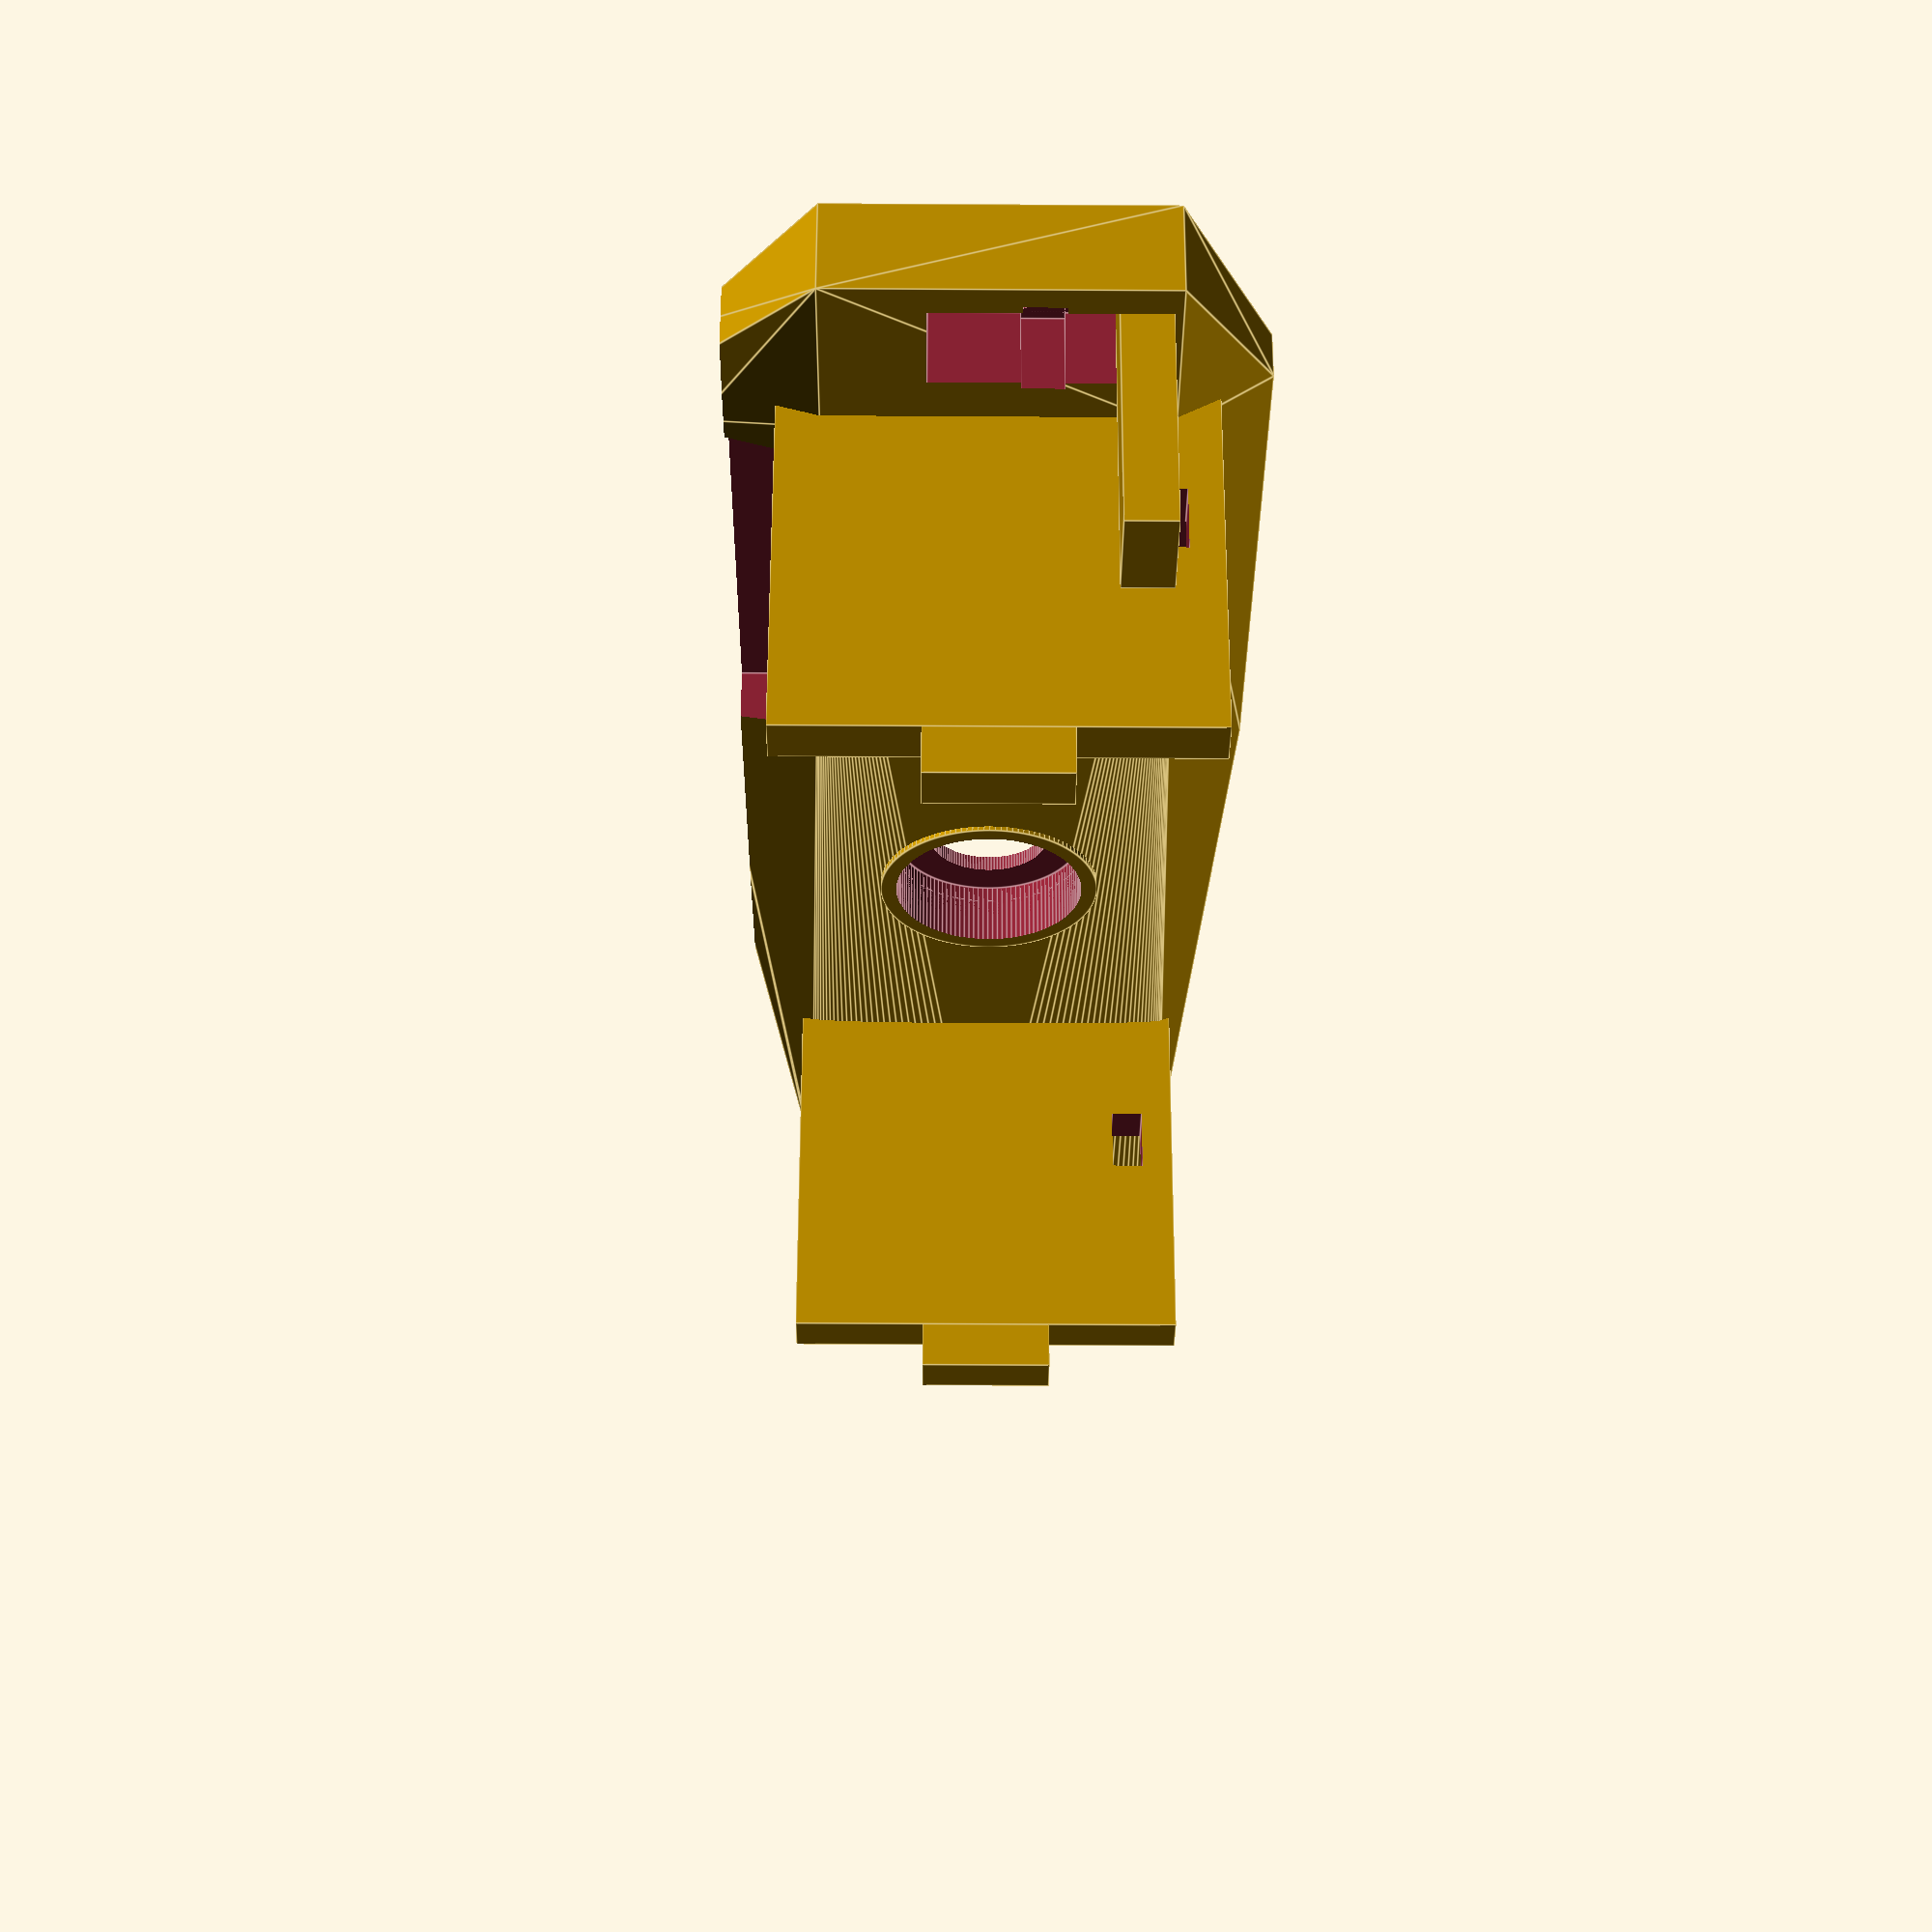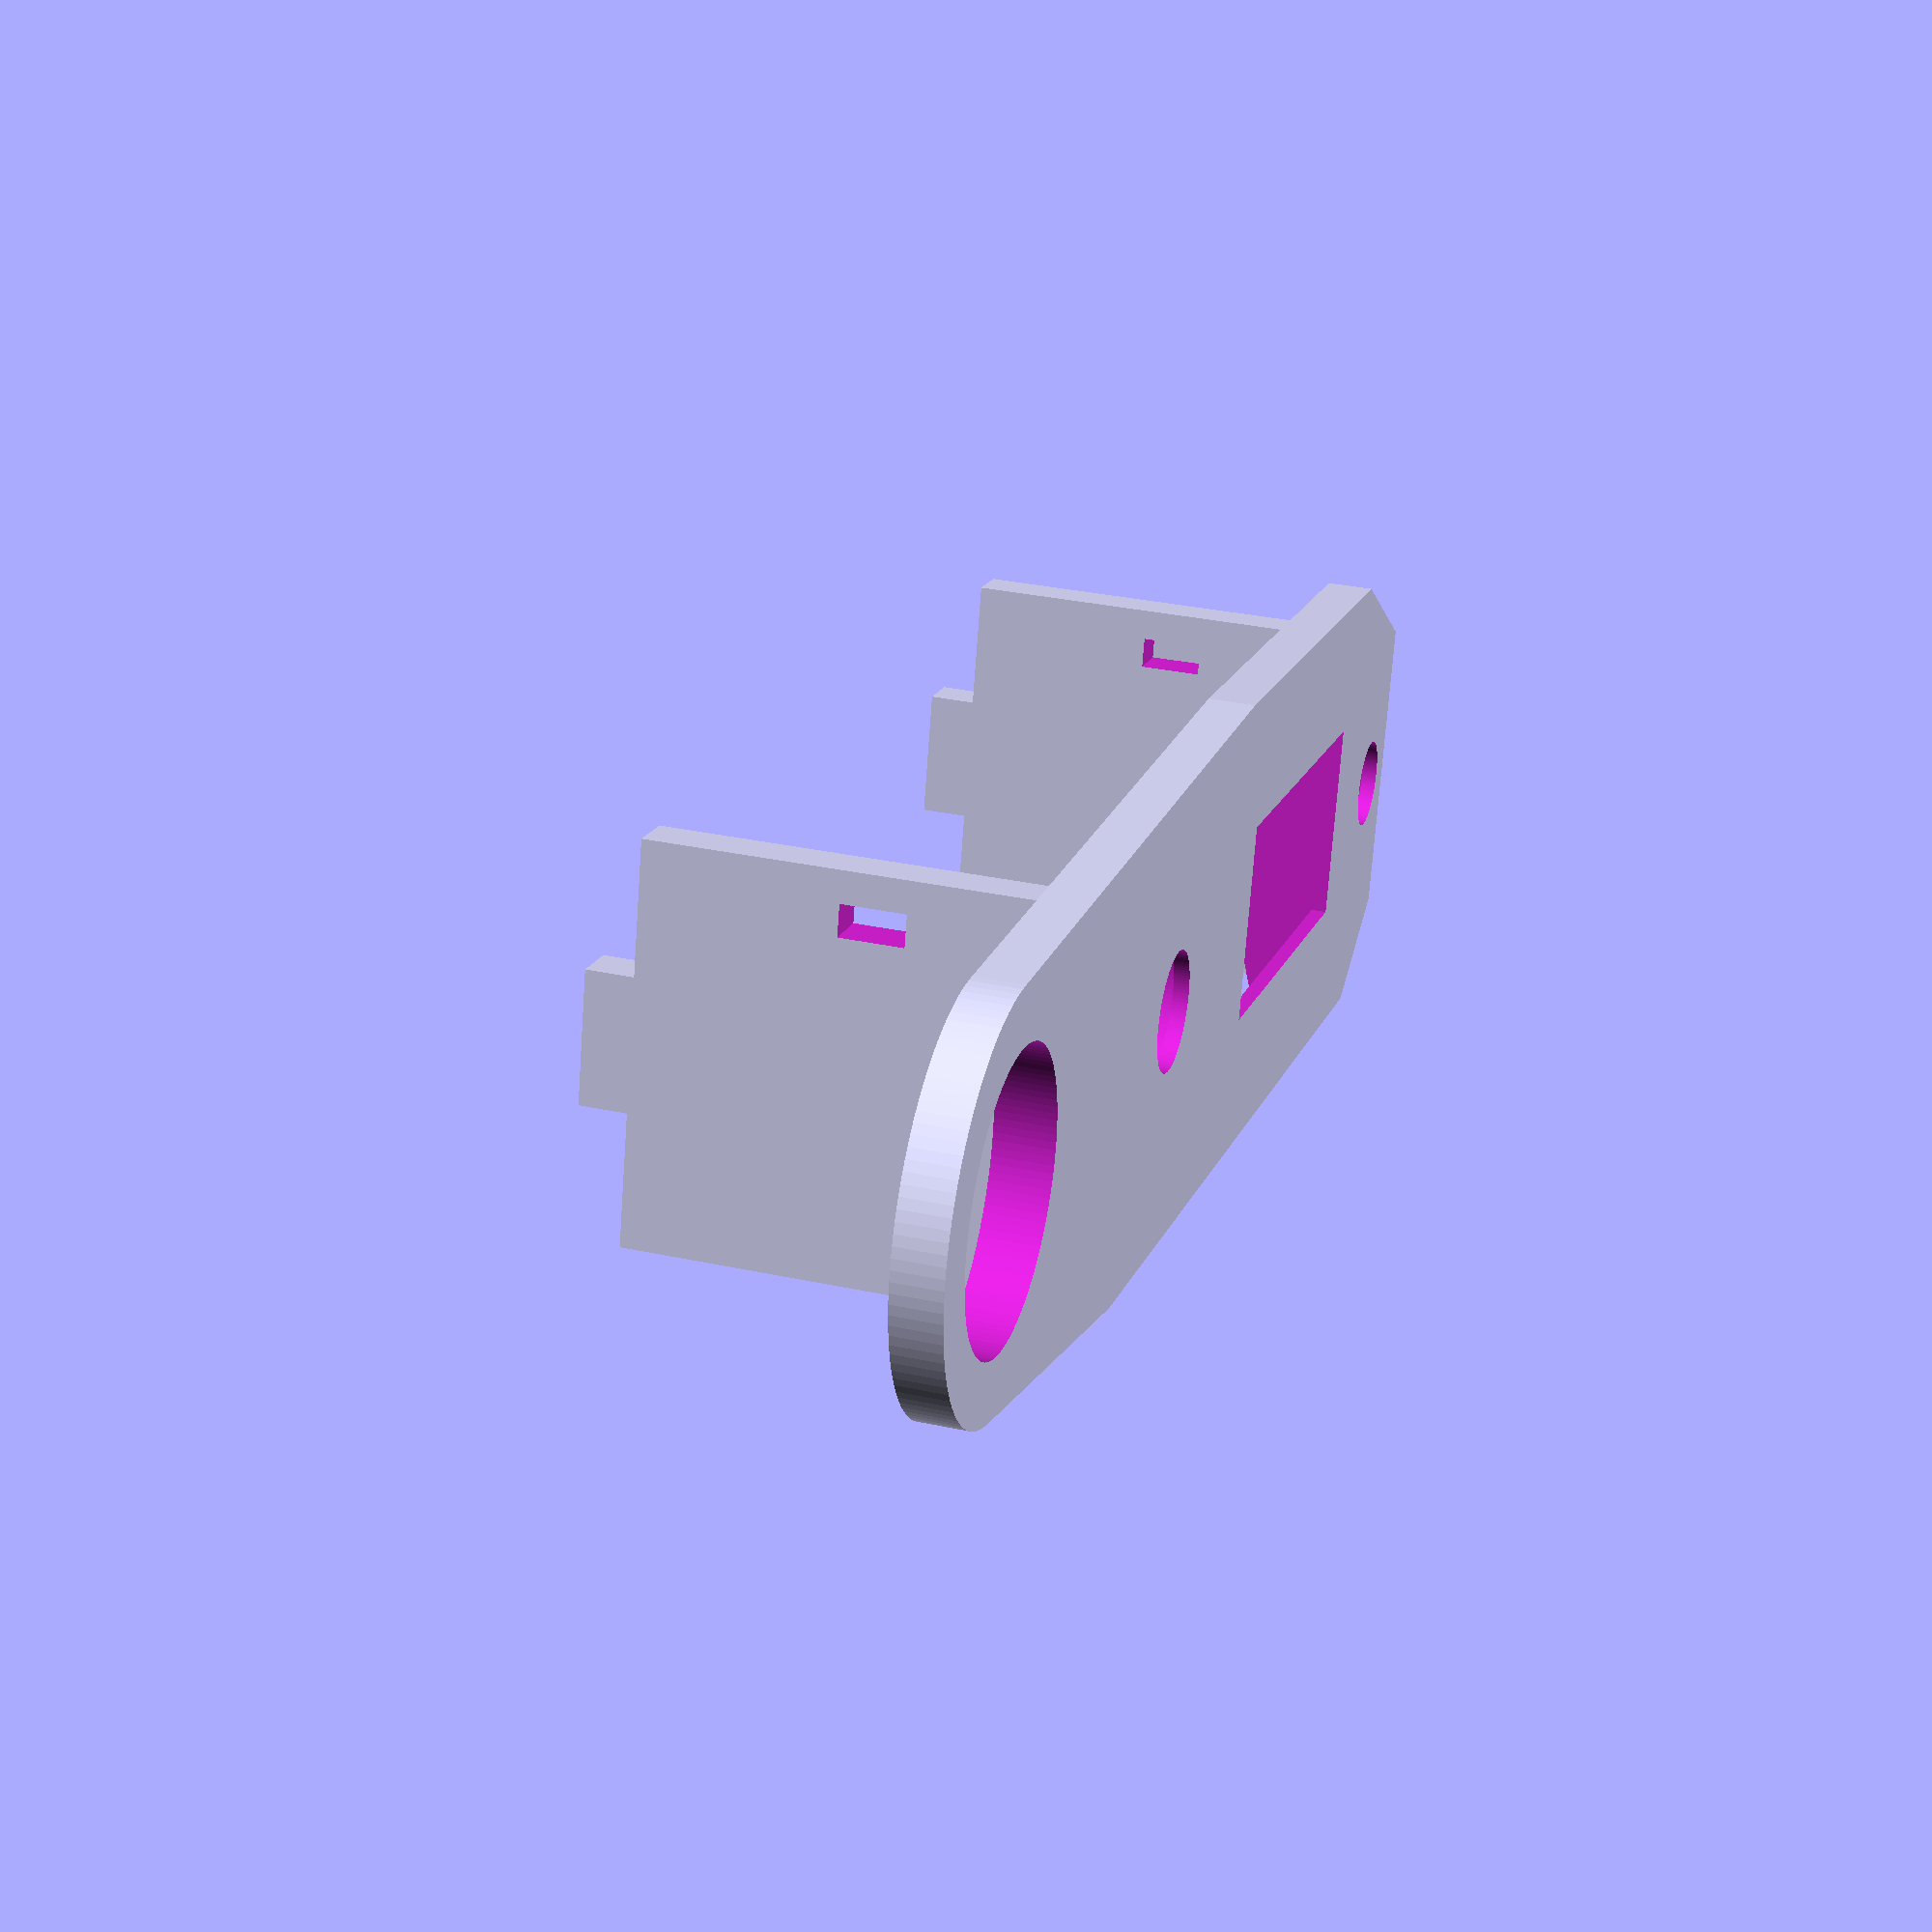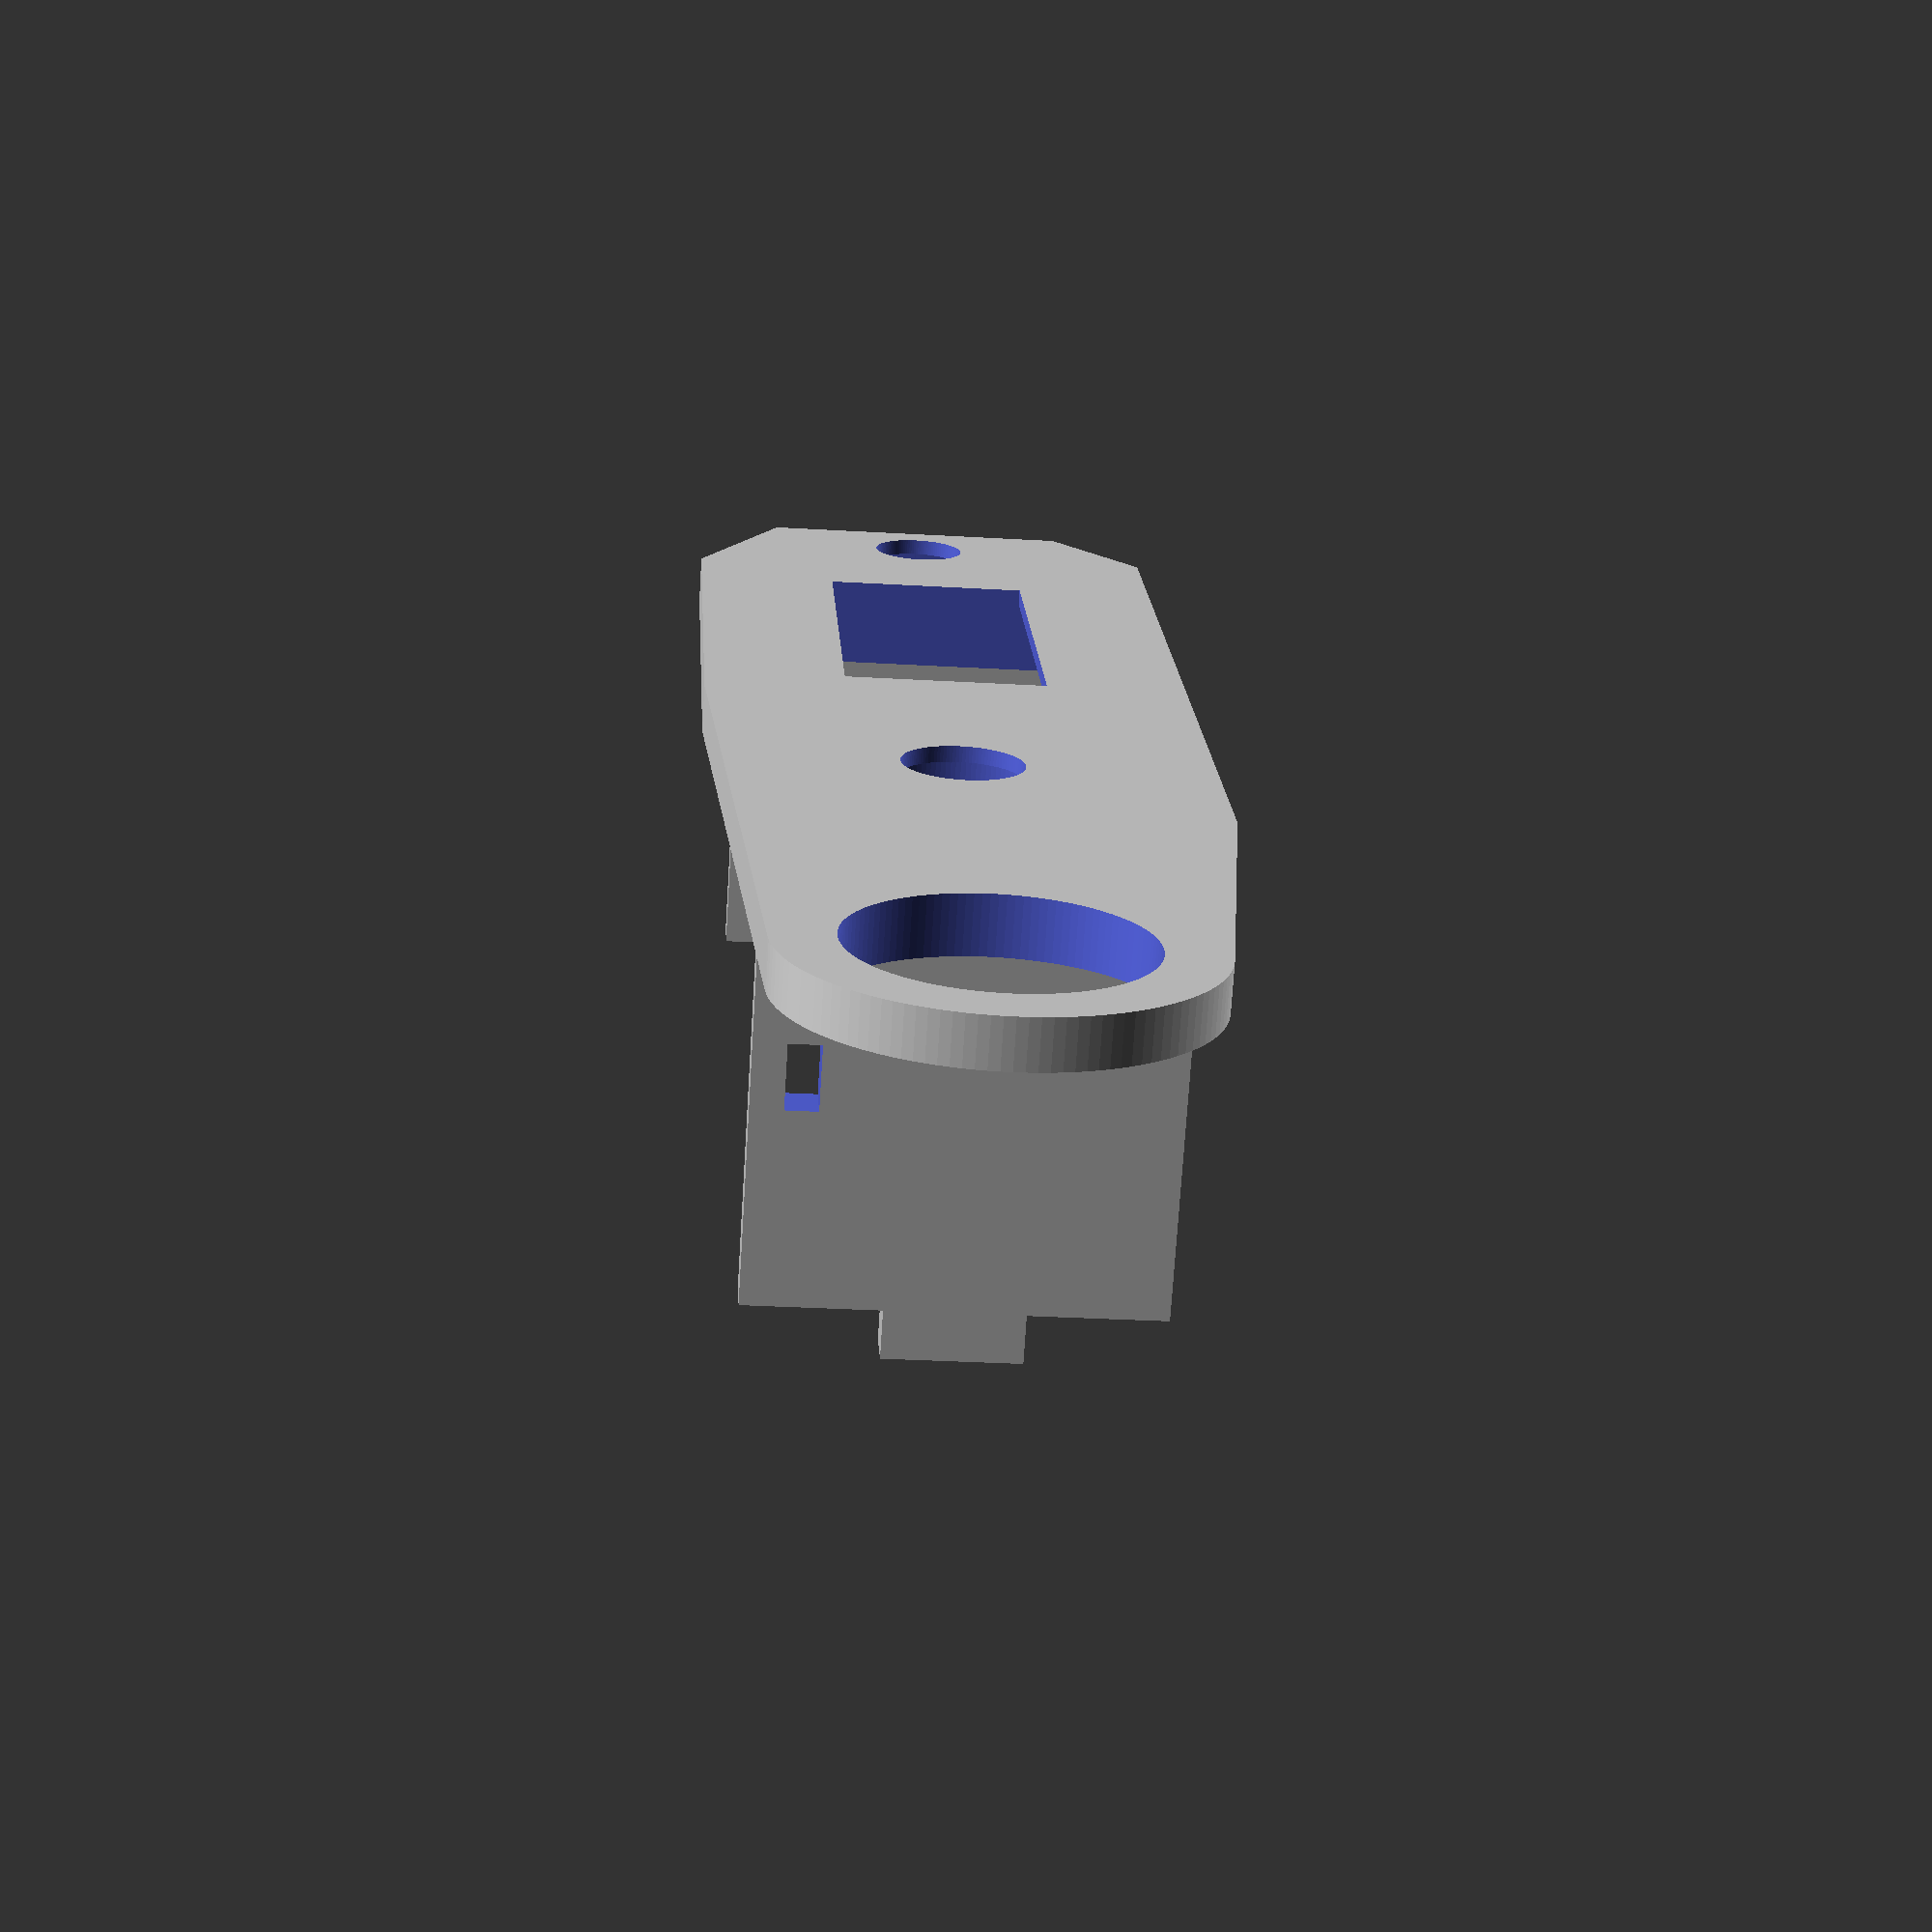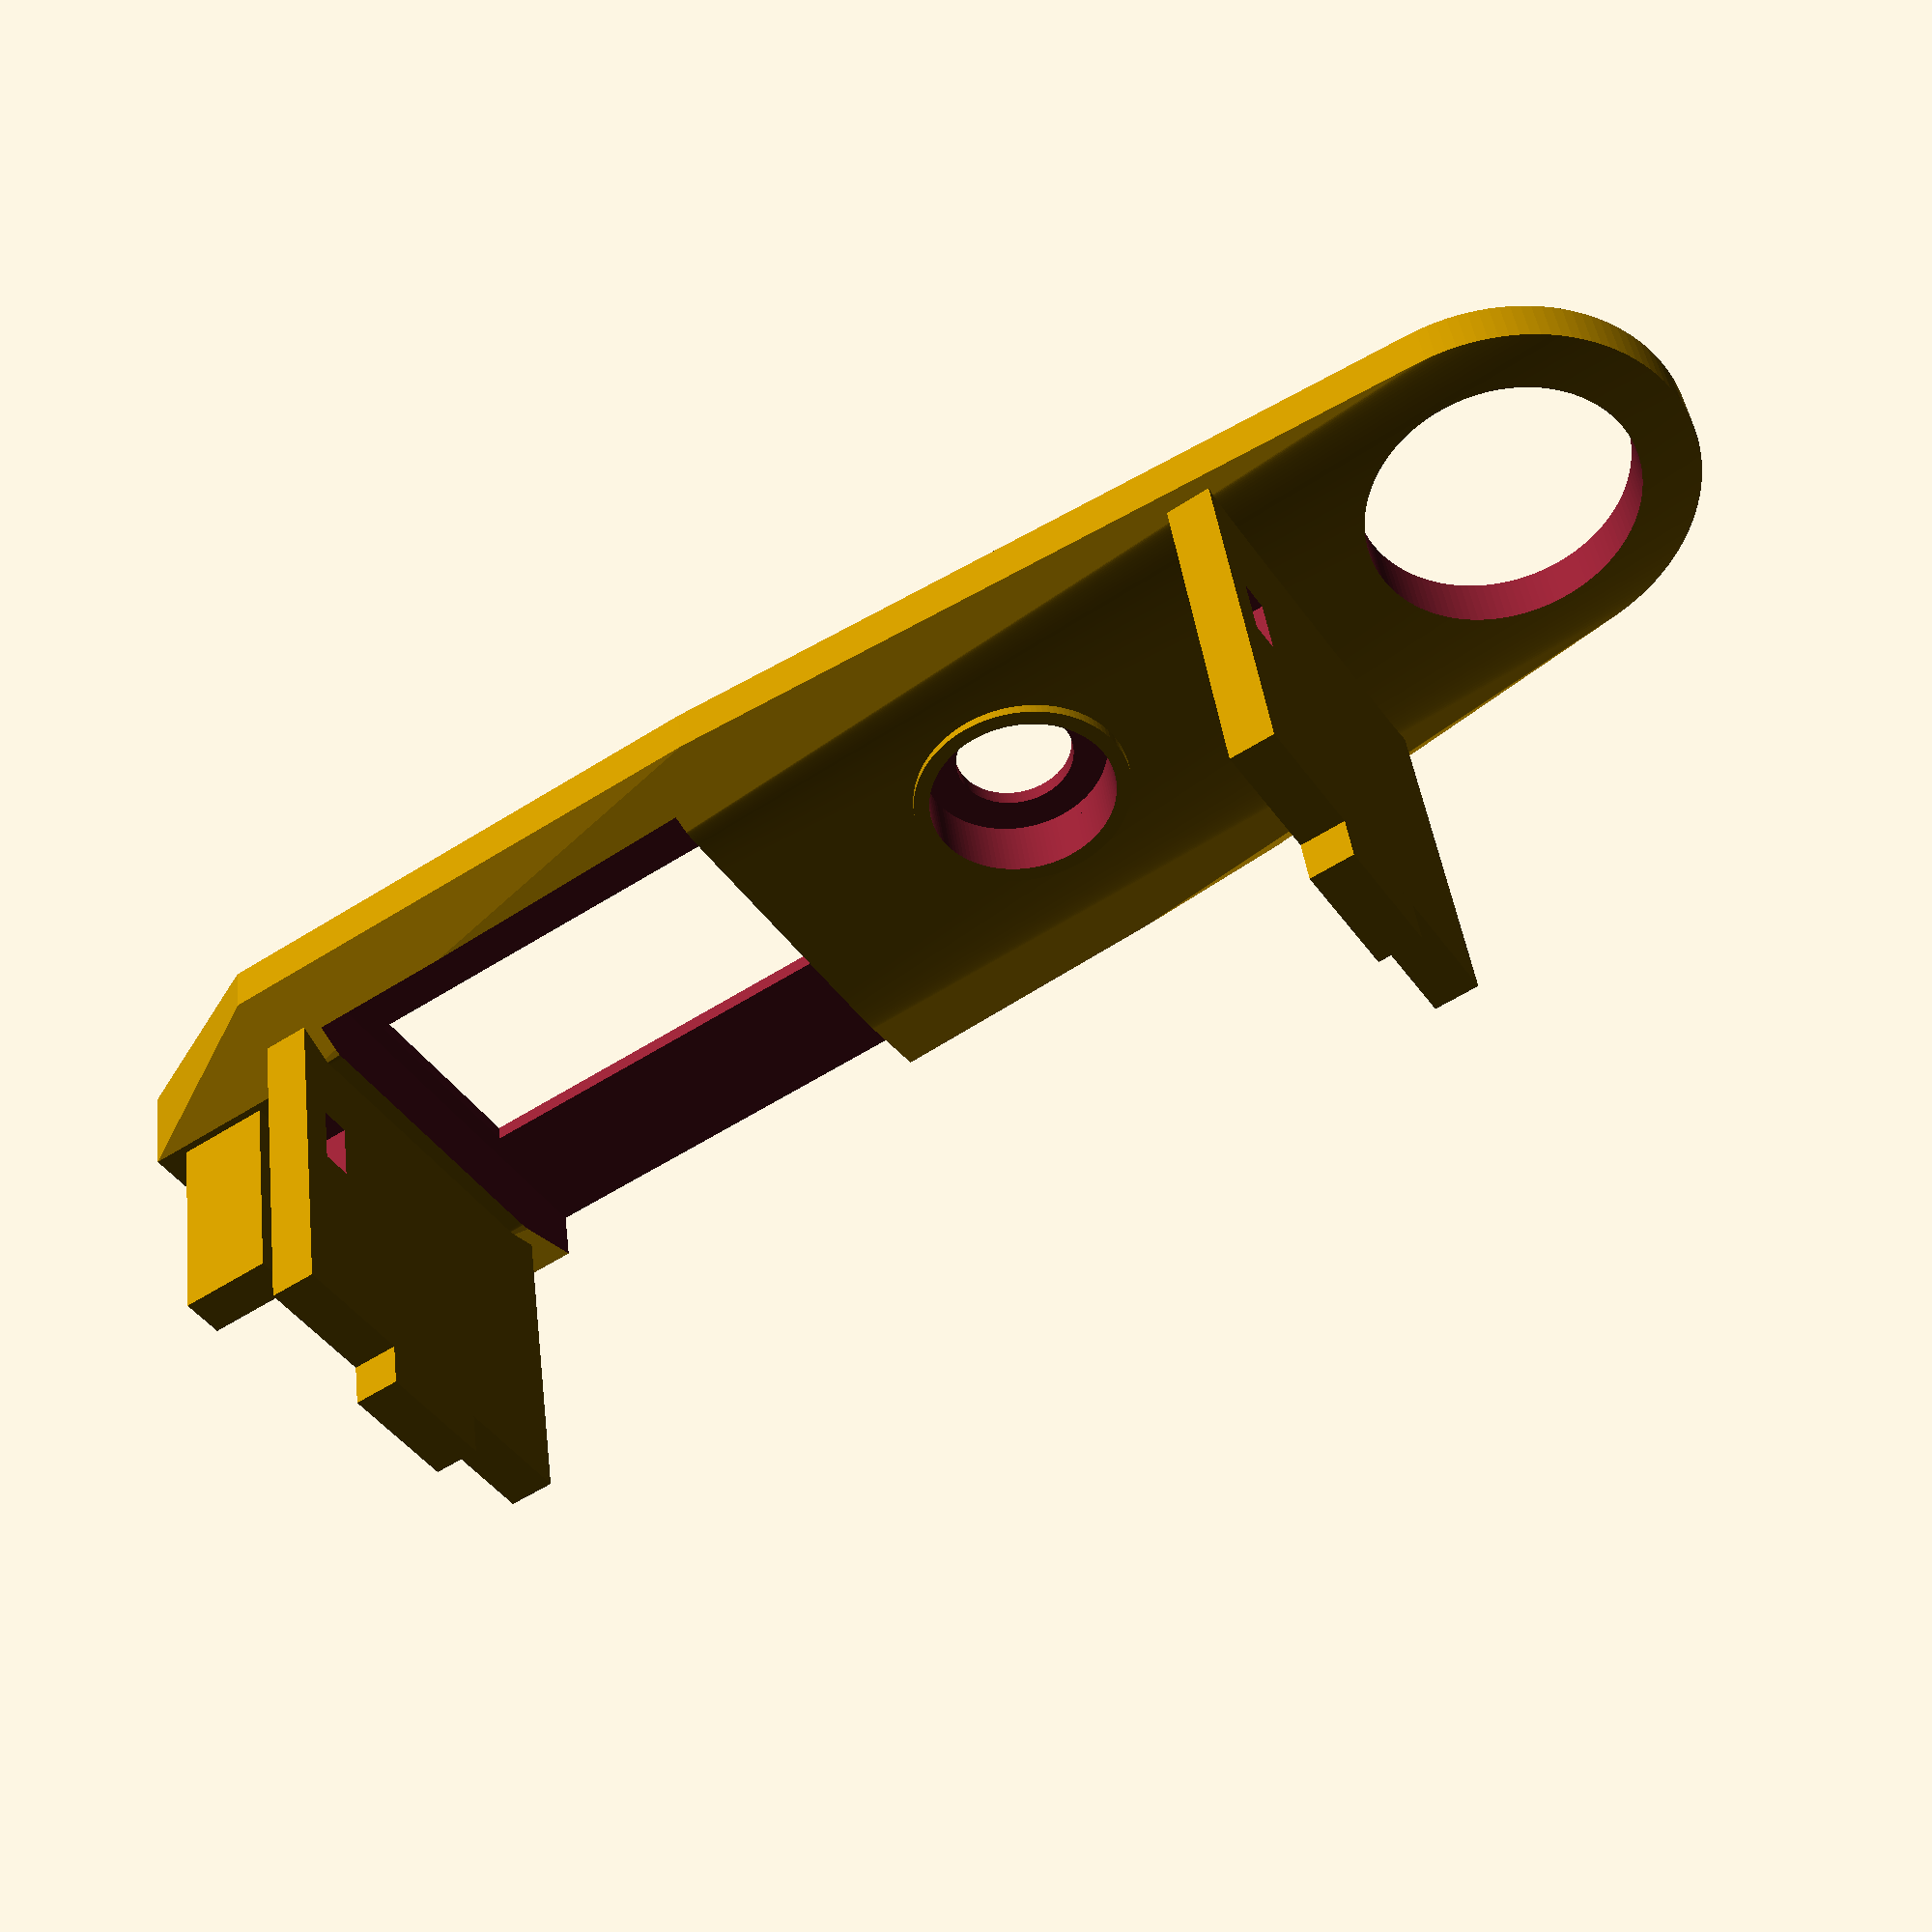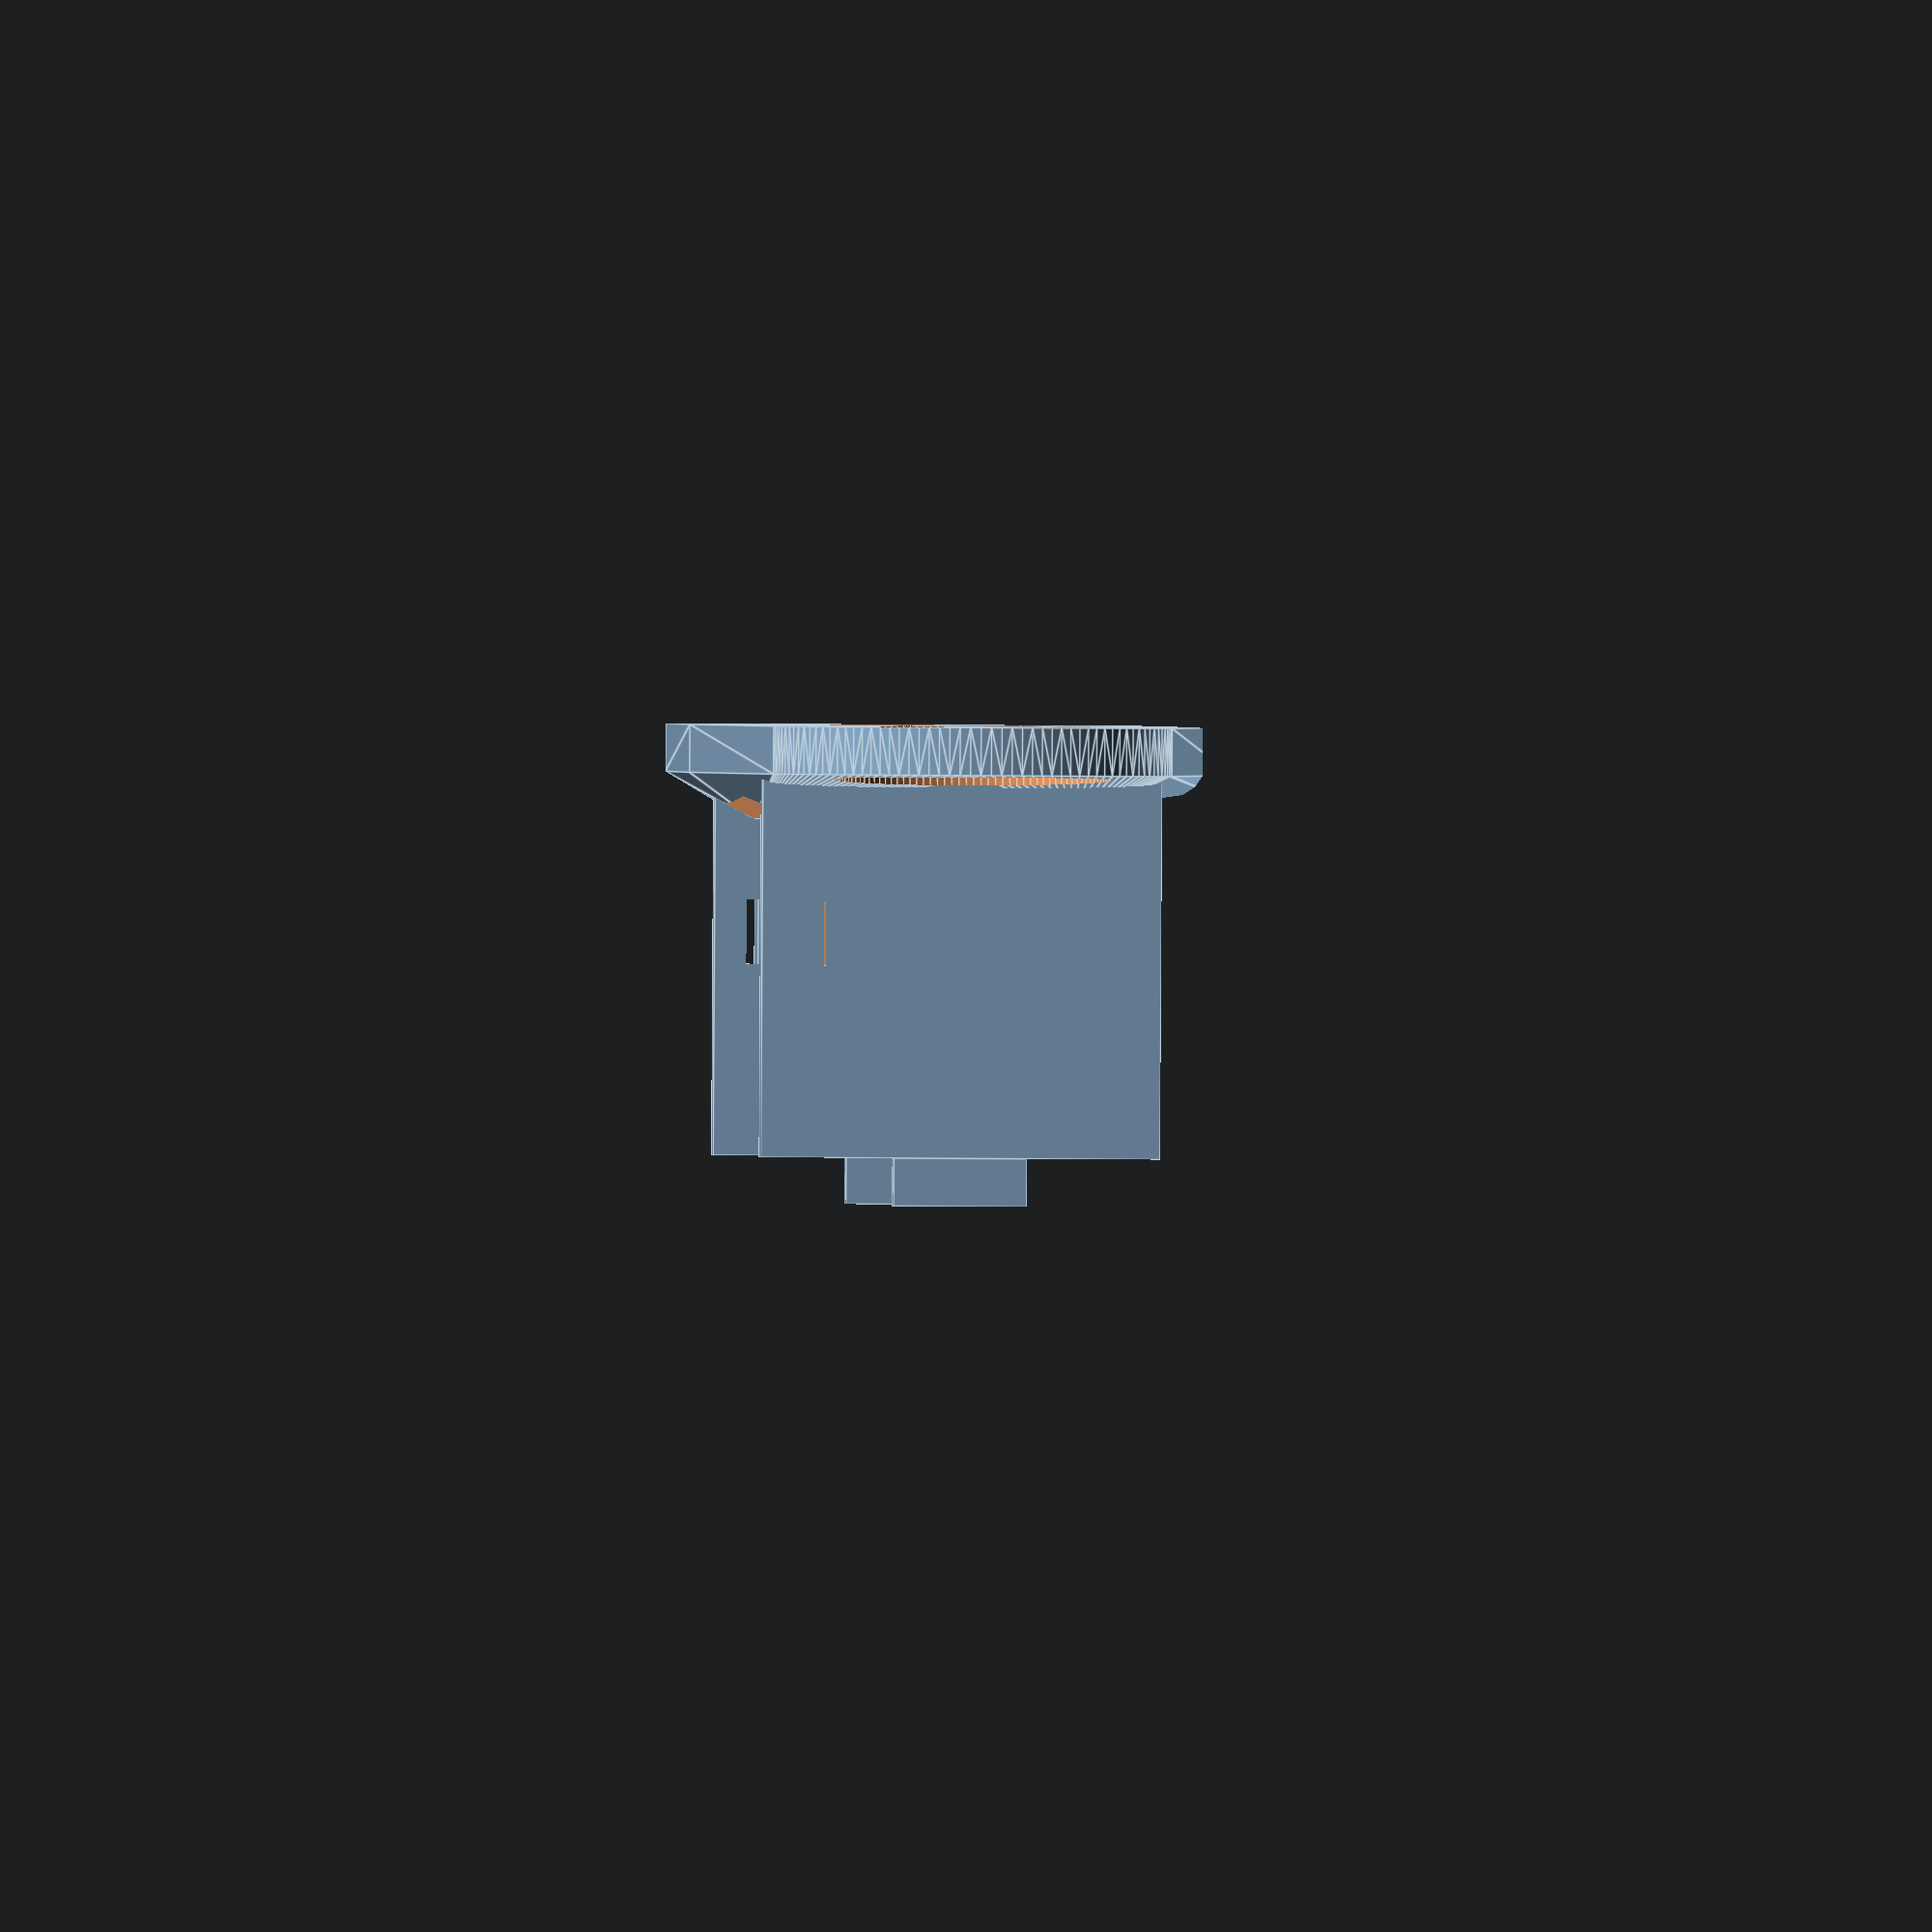
<openscad>
$fn = 120;

module hole(r) {
    translate([0,4,0]) rotate([90,0,0]) cylinder(5,r,r);
}

module tab() {
    difference() {
        cube([10,15,3]);
        hull() {
            translate([5,10,-1]) cylinder(5,2,2);
            translate([5,5,-1]) cylinder(5,2,2);
        }
    }
}


module back() {
    difference() {
        cube([66,3,25]);

        // log pot interface
        translate([18.5,0,12.5]) hole(4.2);
        translate([18.5,-2,12.5]) hole(6.9);
        translate([28.5,0,12.5]) hole(1.8);

        // lin pot hole
        translate([48.5,0,12.5]) hole(3.65);
        // lin pot locating leg
        translate([56.25,0,12.5]) translate([0,2,0]) cube([1.5,5,2.7],true);
    }

    // rebate joins
    // L rebate top
    translate([-3,0,0]) cube([3,3,25/3]);

    // R rebate top
    translate([66,0,0]) cube([3,3,25/3]);

    // L rebate bottom
    translate([-3,0,50/3]) cube([3,3,25/3]);

    // R rebate bottom
    translate([66,0,50/3]) cube([3,3,25/3]);
}

module sides() {
    difference() {
        translate([-3,3,0]) cube([3,27,25]);
        // zip tie mounting point for oled cables
        translate([-4,15,2]) cube([5,4,2]);
    }

    difference() {
        translate([66,3,0]) cube([3,27,25]);
        // zip tie mounting point for oled cables
        translate([65,15,2]) cube([5,4,2]);
    }

    // rebate joins
    translate([-3,0,25/3]) cube([3,3,25/3]);
    translate([66,0,25/3]) cube([3,3,25/3]);
}

module front() {
    translate([0,27,0]) {
        difference() {
            hull() {
                union() {
                    cube([66,3,25]);
                    // reinforcements for oled
                    translate([34,0,-3]) cube([35,3,3]);
                    translate([34,0,25]) cube([35,3,6]);
                    // screen seat
                    translate([36,-1,-0.5]) cube([30,3,30]);

                    // IR receiver holder
                    translate([68, -3, 2.5]) cube([12, 6, 20]);
                }

                // mount for switch
                translate([-17,0,12.5]) rotate([270,0,0]) cylinder(h=3,d=25);
            }
            // hole for switch
            translate([-17,0,12.5]) rotate([270,0,0]) translate([0,0,-1]) cylinder(h=5,d=17.5);

            // bearing seat
            translate([18.5,0,12.5]) hole(3.8);
            translate([18.5,-2,12.5]) hole(6);

            // OLED screen
            translate([38,-1,6]) cube([26,5,13]);
            translate([37,-3,0.5]) cube([28,5,28]);

            // hole to mount IR receiver
            translate([72, -6, 4.5]) cube([6, 8, 12]);
            translate([71.5, -6, 8.8]) cube([7, 8, 2.5]);
            translate([75, 0, 12.5]) rotate([270,0,0]) translate([0,0,-1]) cylinder(h=5,d=6);
        }
        // bearing seat
        translate([18.5,0,12.5]) {
            difference() {
                rotate([90,0,0]) cylinder(2,7,7);
                translate([0,1,0]) rotate([90,0,0]) cylinder(5,6,6);
            }
        }

        // cable mount for IR receiver
        translate([72, -17, 3]) cube([6, 20, 3]);

    }
}

difference() {
    front();
    // cut of buttom to clear folded metal
    translate([0, 0, 28]) cube([100, 100, 10]);
}
//
sides();
//color("gray") back();

</openscad>
<views>
elev=230.5 azim=198.7 roll=90.4 proj=p view=edges
elev=251.9 azim=73.5 roll=4.1 proj=p view=solid
elev=30.0 azim=312.1 roll=265.1 proj=p view=solid
elev=43.3 azim=8.3 roll=212.2 proj=p view=wireframe
elev=187.8 azim=172.1 roll=272.5 proj=o view=edges
</views>
